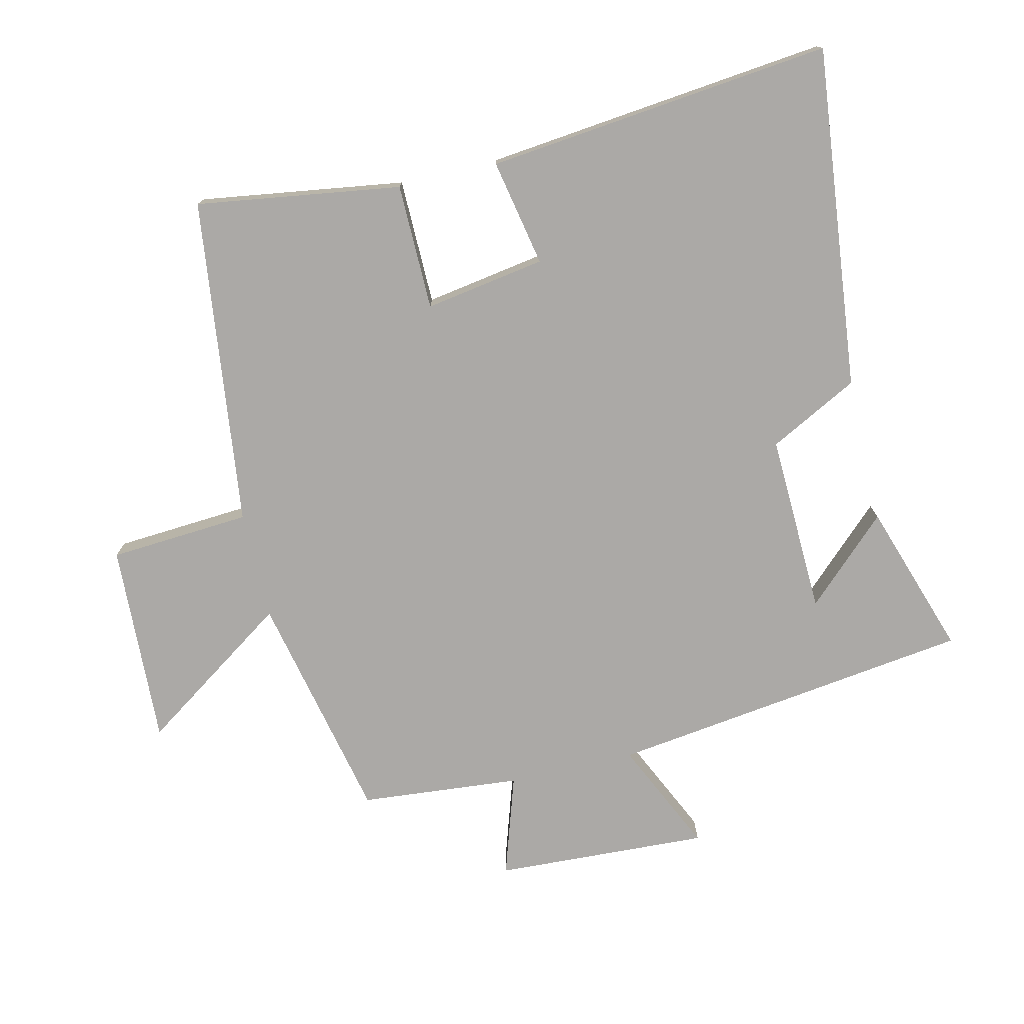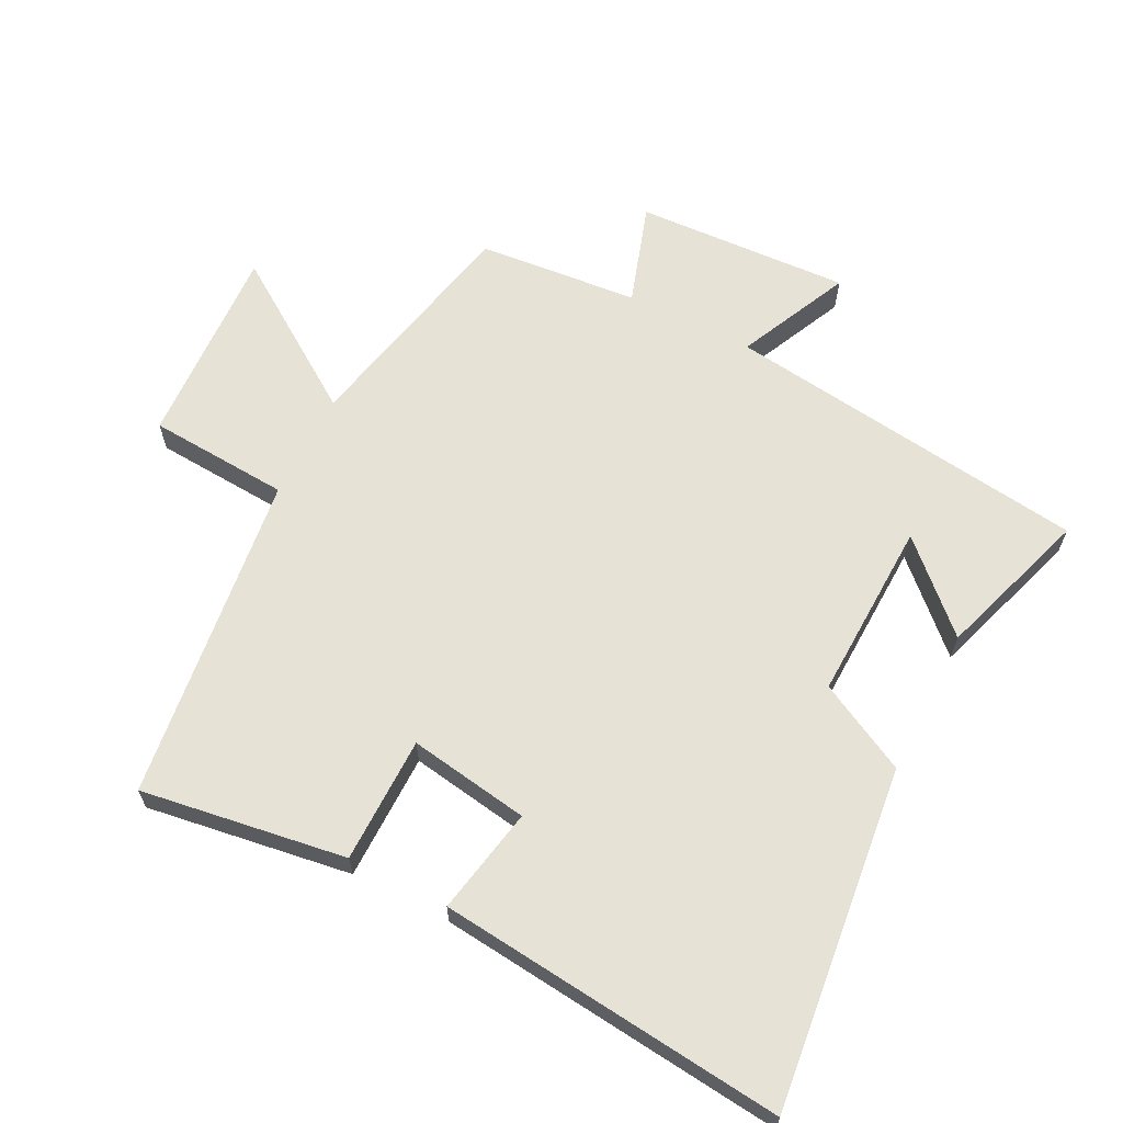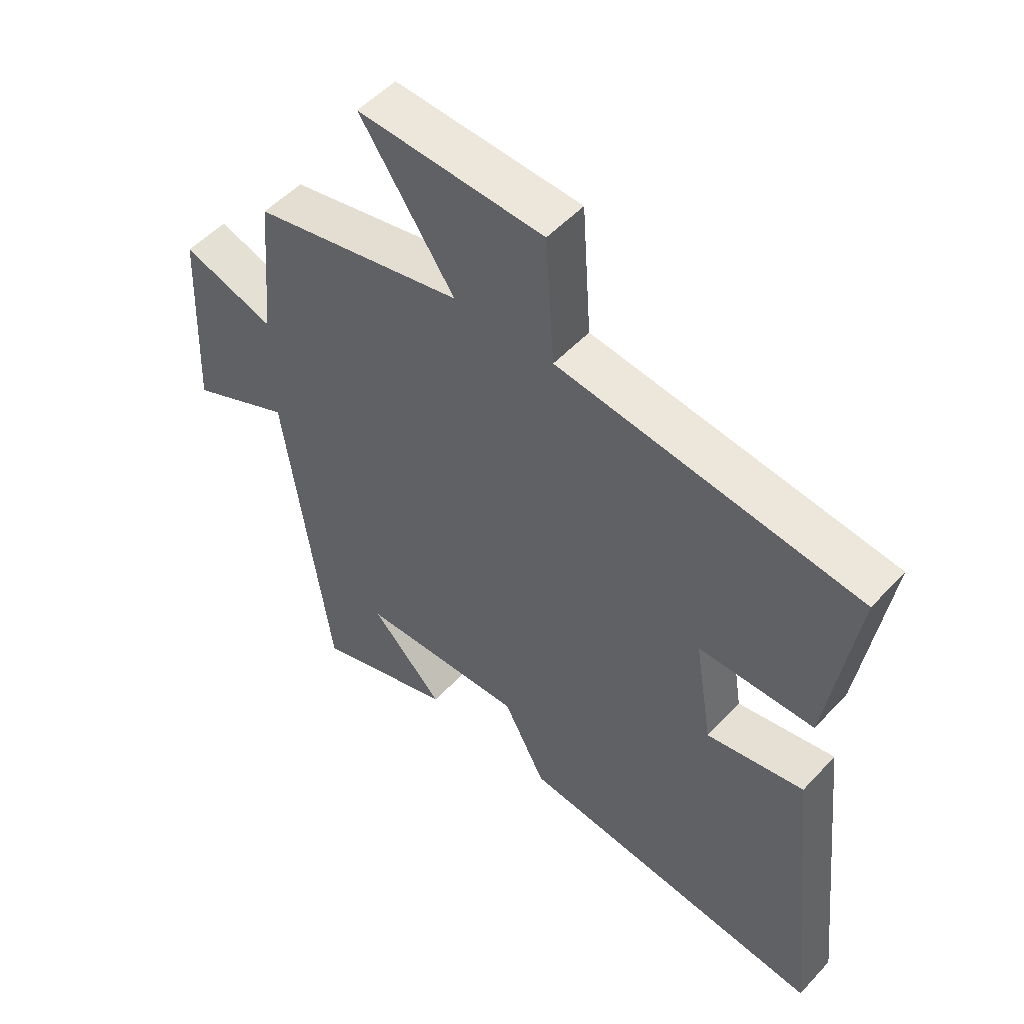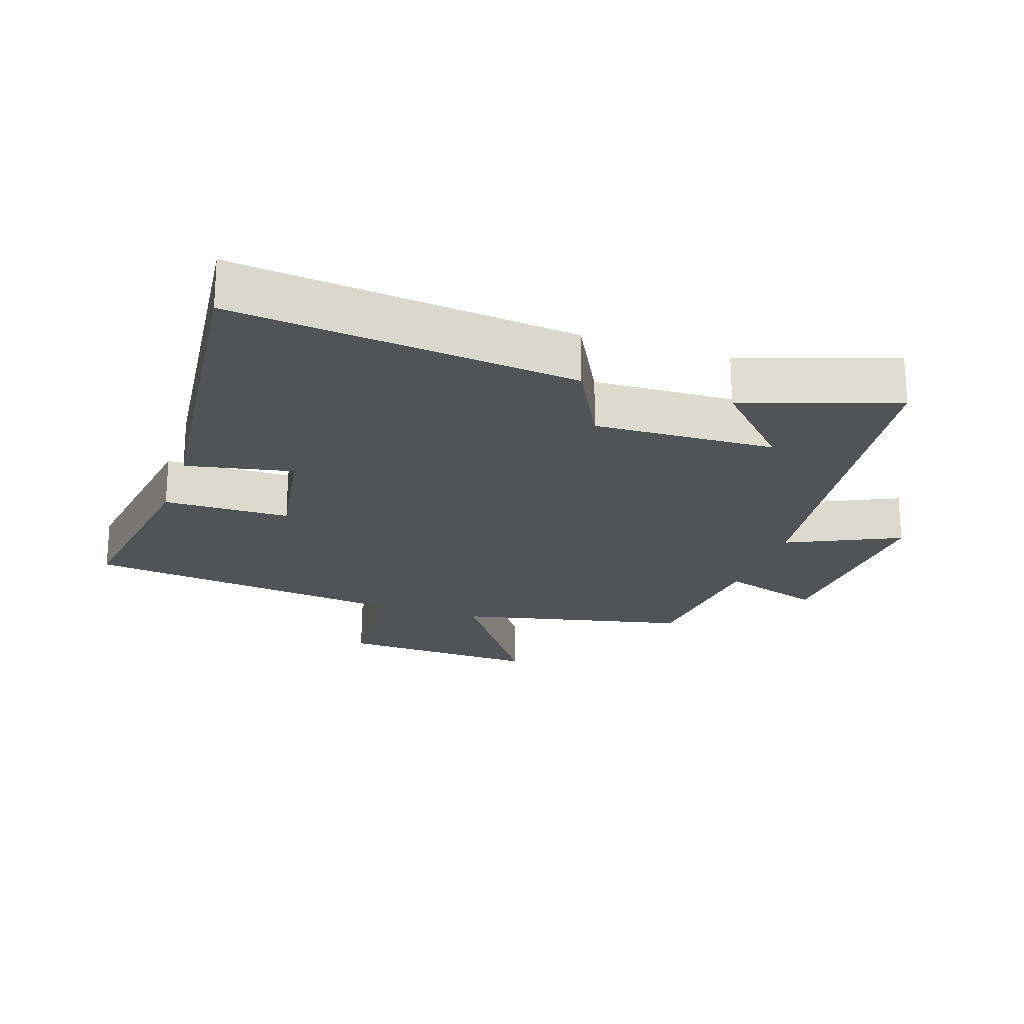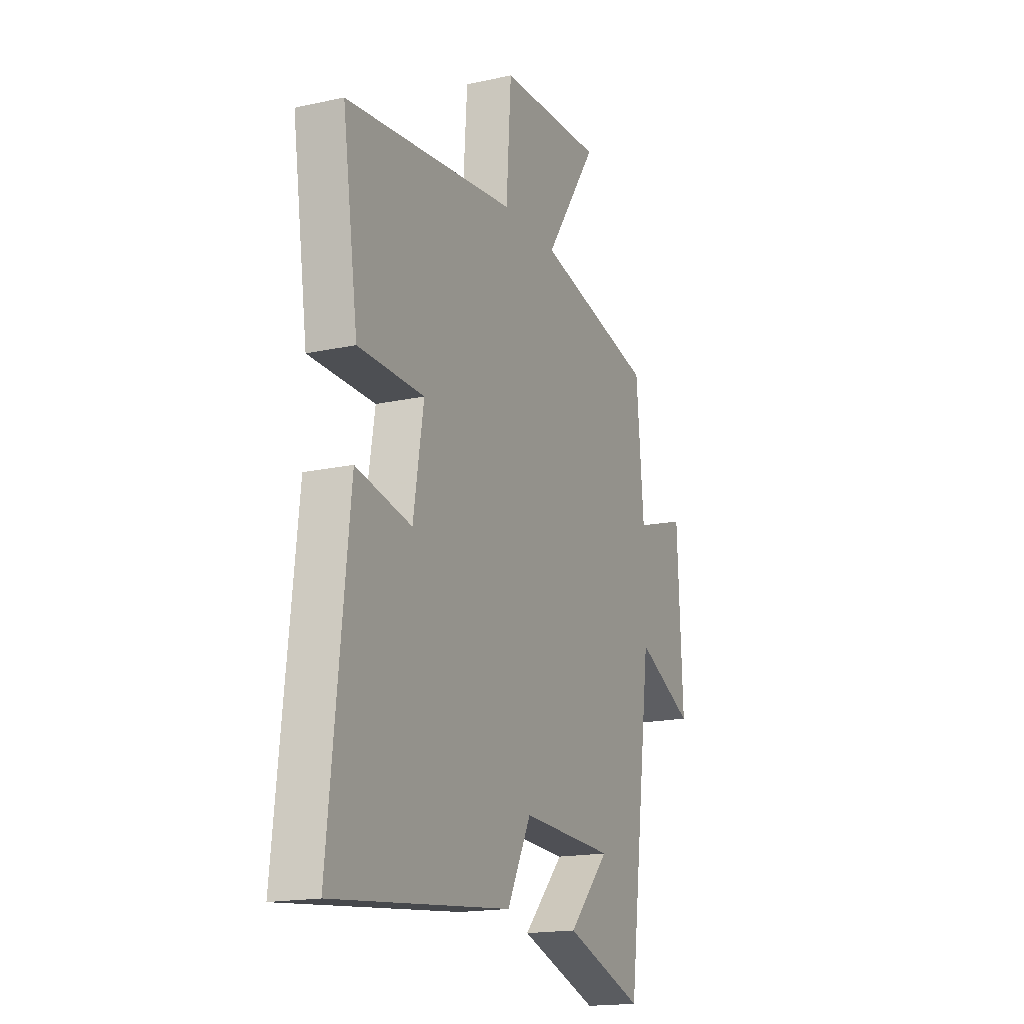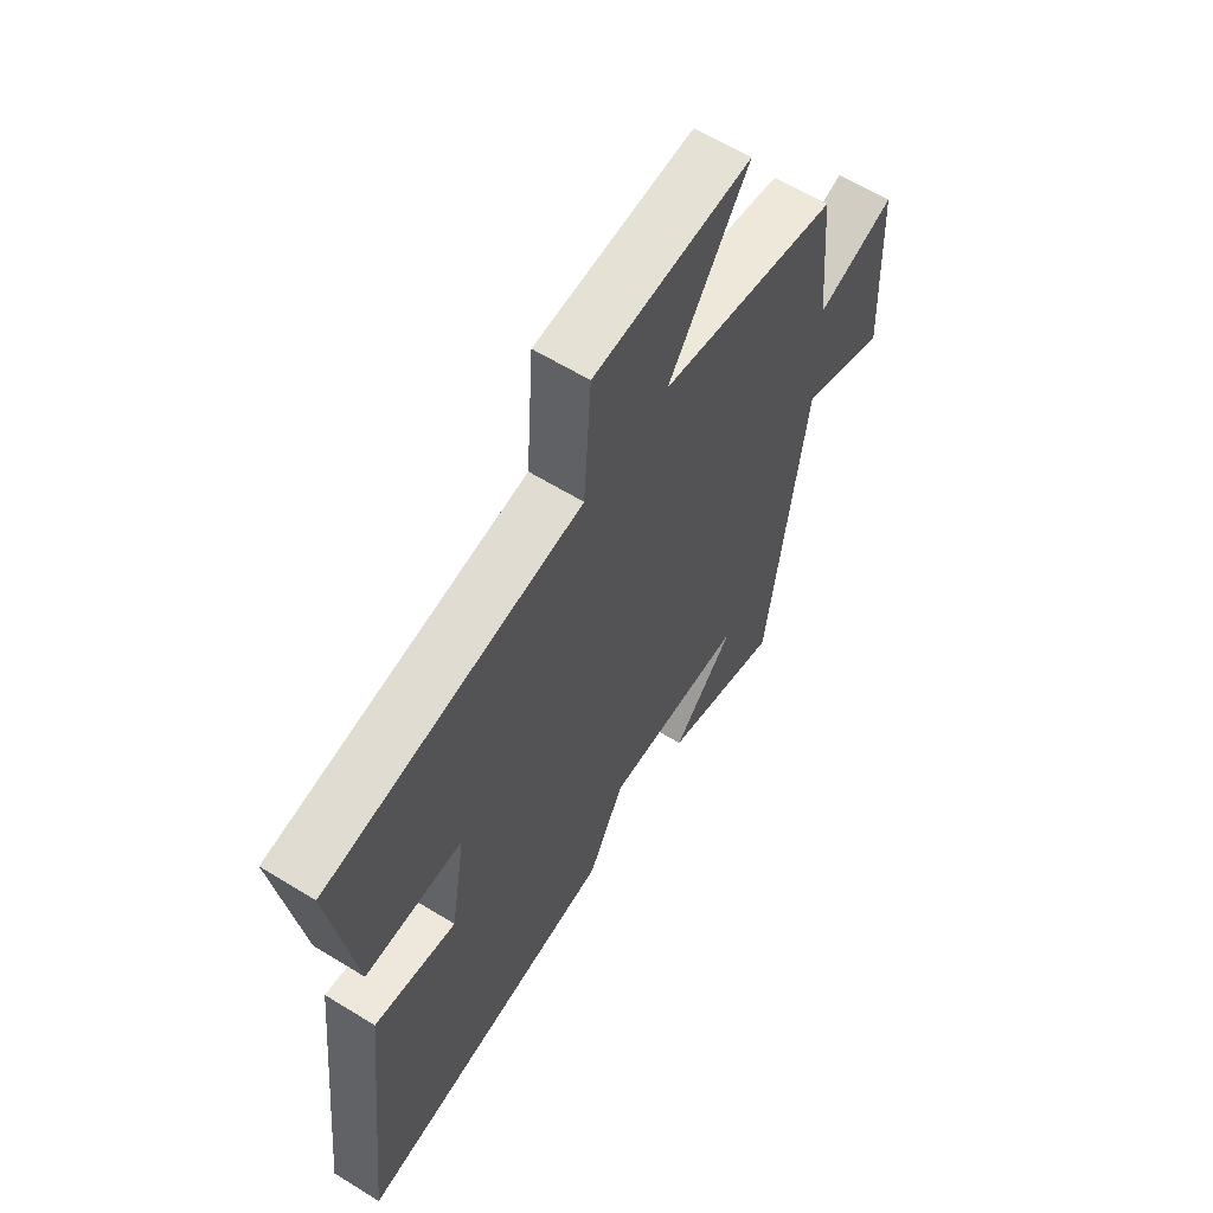
<metadata>
{"format":"obj","ext":"obj","renderer":"f3d","projection":"perspective","resolution":1024,"background":"white","views":[{"elev":-75.6,"azim":103.2,"up":"+Y"},{"elev":63.9,"azim":116.8,"up":"+Y"},{"elev":52.2,"azim":41.4,"up":"+Z"},{"elev":-21.7,"azim":161.5,"up":"+Y"},{"elev":-17.4,"azim":113.5,"up":"+Z"},{"elev":61.7,"azim":122.1,"up":"+Z"}]}
</metadata>
<code>
v -0.425 0.07 -0.578
v -0.5 0.07 -0.021
v -0.671 0.07 -0.101
v -0.655 0.07 0.227
v -0.5 0.07 0.177
v -0.478 0.07 0.423
v -0.125 0.07 0.5
v -0.282 0.07 0.73
v 0.028 0.07 0.716
v 0.043 0.07 0.5
v 0.546 0.07 0.438
v 0.5 0.07 0.125
v 0.307 0.07 0.123
v 0.337 0.07 -0.061
v 0.5 0.07 -0.029
v 0.557 0.07 -0.557
v 0.035 0.07 -0.5
v -0.036 0.07 -0.364
v -0.312 0.07 -0.374
v -0.191 0.07 -0.5
v -0.425 0 -0.578
v -0.5 0 -0.021
v -0.671 0 -0.101
v -0.655 0 0.227
v -0.5 0 0.177
v -0.478 0 0.423
v -0.125 0 0.5
v -0.282 0 0.73
v 0.028 0 0.716
v 0.043 0 0.5
v 0.546 0 0.438
v 0.5 0 0.125
v 0.307 0 0.123
v 0.337 0 -0.061
v 0.5 0 -0.029
v 0.557 0 -0.557
v 0.035 0 -0.5
v -0.036 0 -0.364
v -0.312 0 -0.374
v -0.191 0 -0.5
f 19 20 1
f 16 17 18
f 15 16 18
f 14 15 18
f 13 14 18 19
f 10 11 12 13
f 10 13 19
f 7 8 9 10
f 19 1 2
f 10 19 2
f 7 10 2
f 6 7 2
f 5 6 2
f 2 3 4 5
f 21 40 39
f 38 37 36
f 38 36 35
f 38 35 34
f 39 38 34 33
f 33 32 31 30
f 39 33 30
f 30 29 28 27
f 22 21 39
f 22 39 30
f 22 30 27
f 22 27 26
f 22 26 25
f 25 24 23 22
f 1 21 22 2
f 2 22 23 3
f 3 23 24 4
f 4 24 25 5
f 5 25 26 6
f 6 26 27 7
f 7 27 28 8
f 8 28 29 9
f 9 29 30 10
f 10 30 31 11
f 11 31 32 12
f 12 32 33 13
f 13 33 34 14
f 14 34 35 15
f 15 35 36 16
f 16 36 37 17
f 17 37 38 18
f 18 38 39 19
f 19 39 40 20
f 20 40 21 1

</code>
